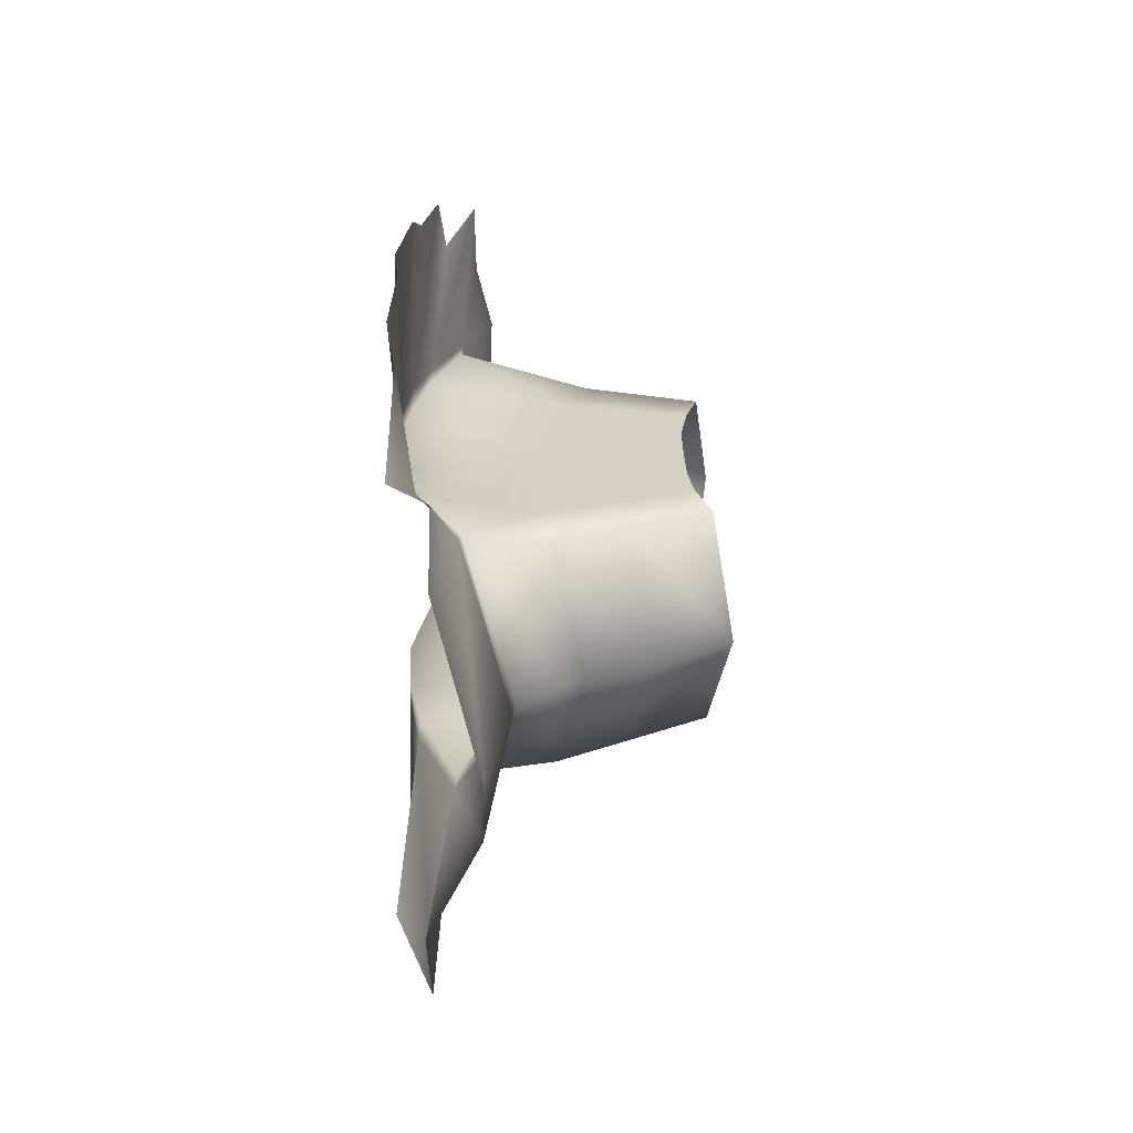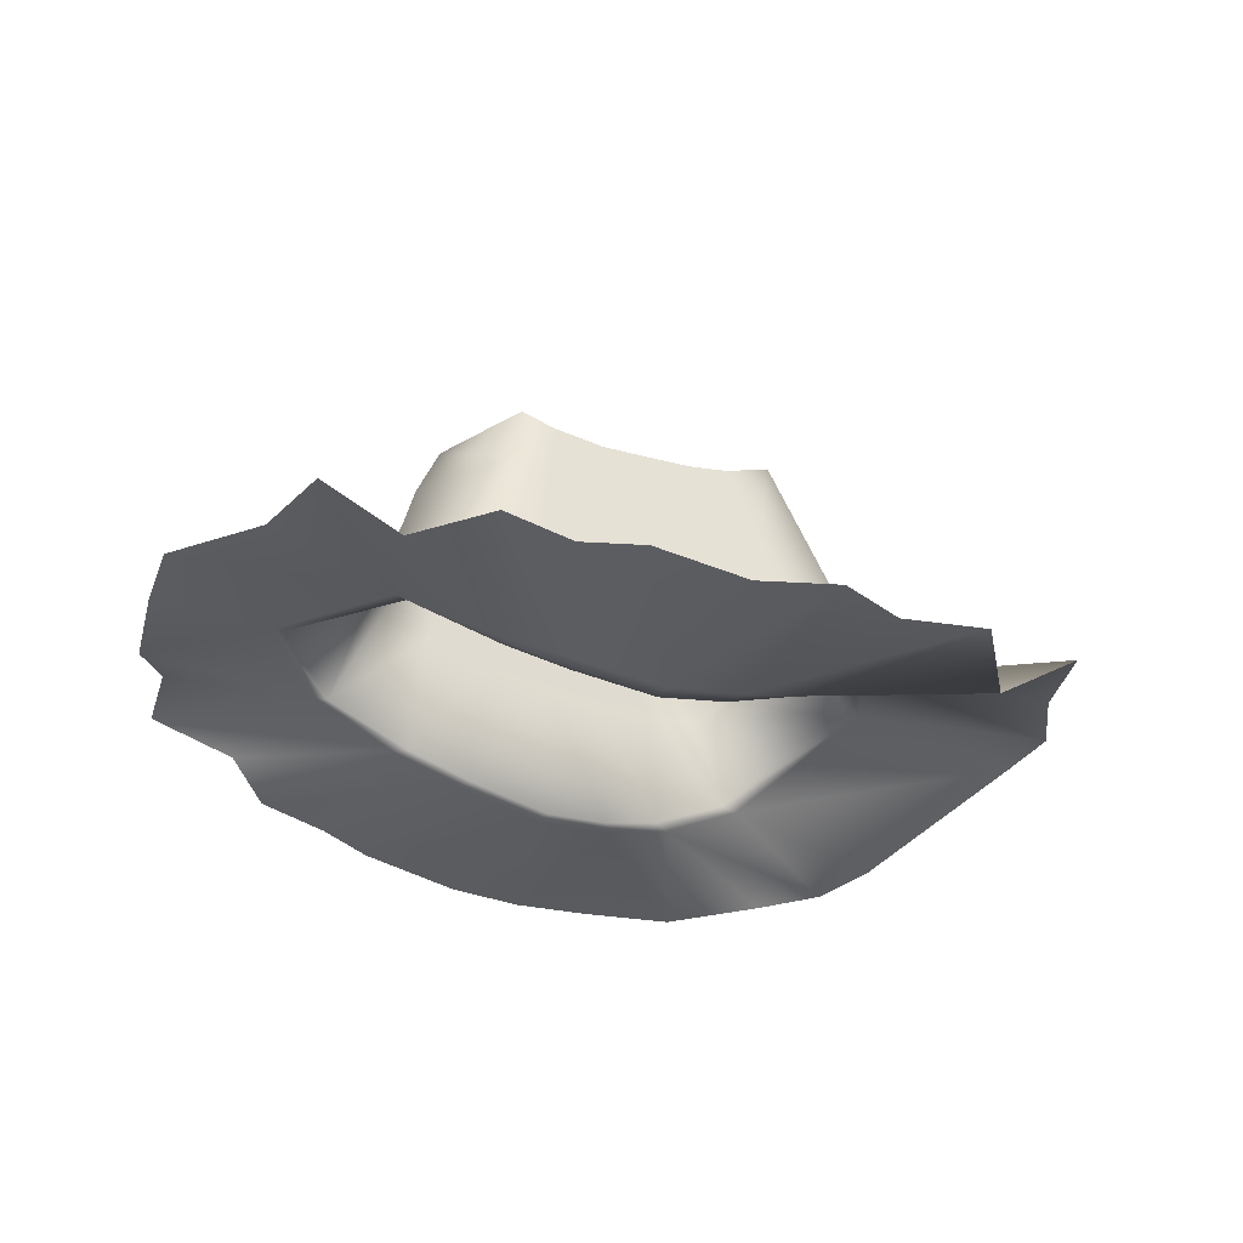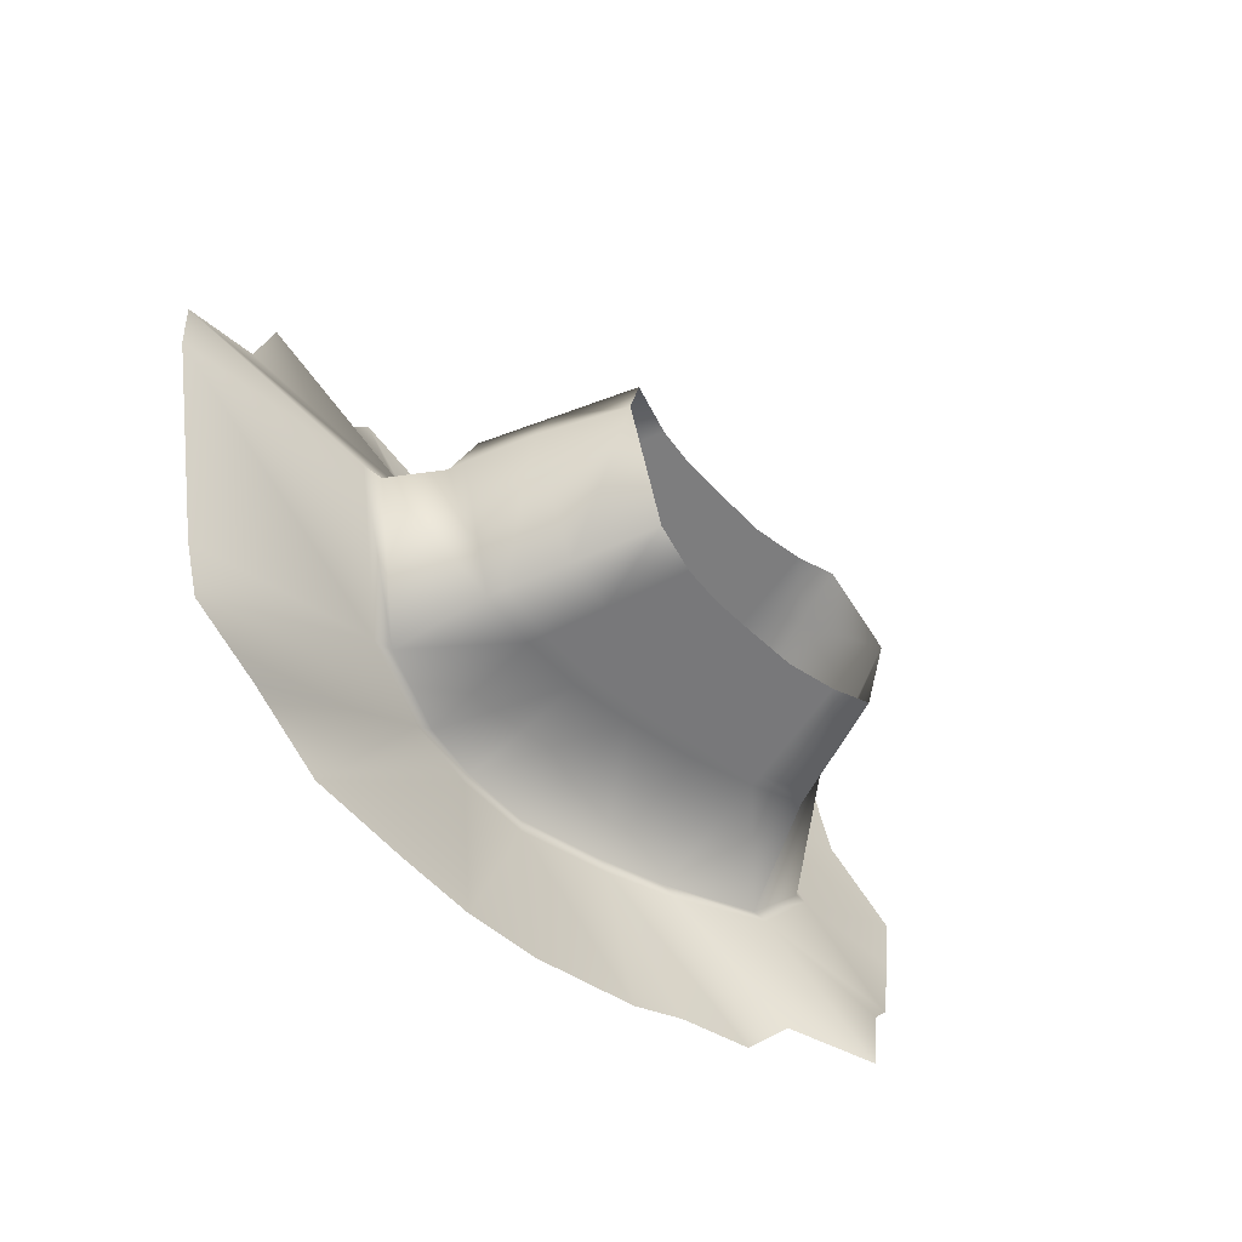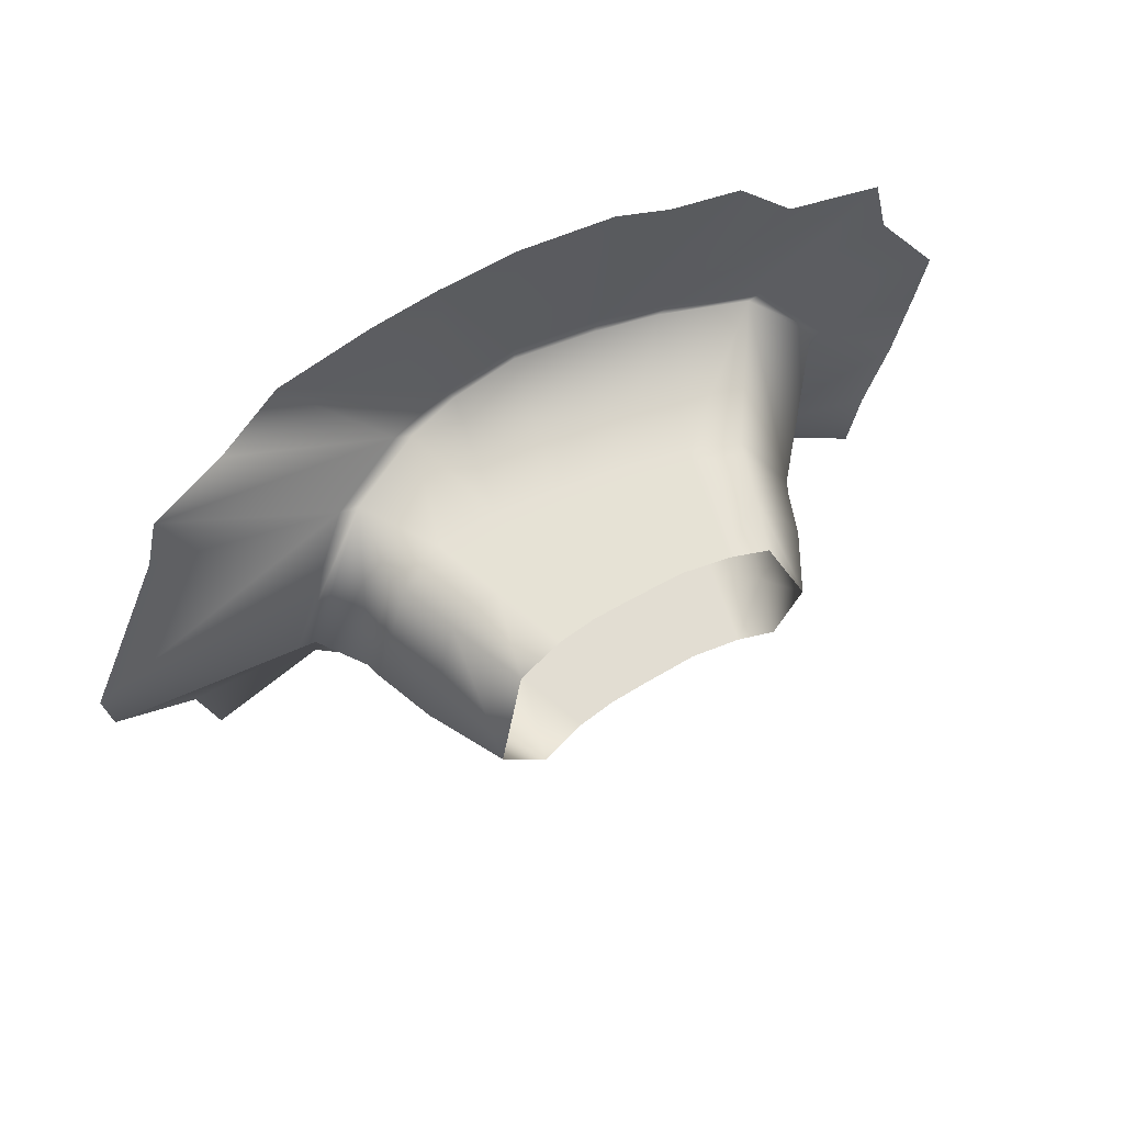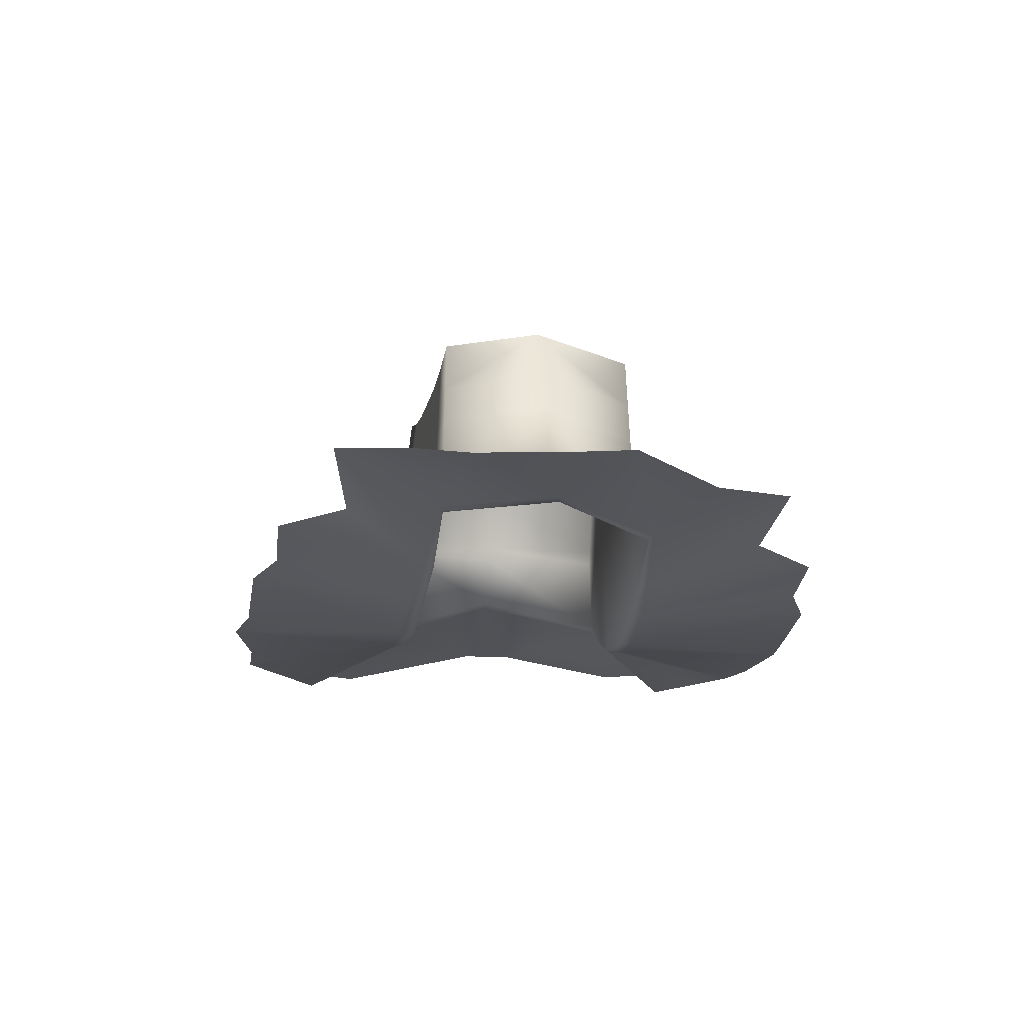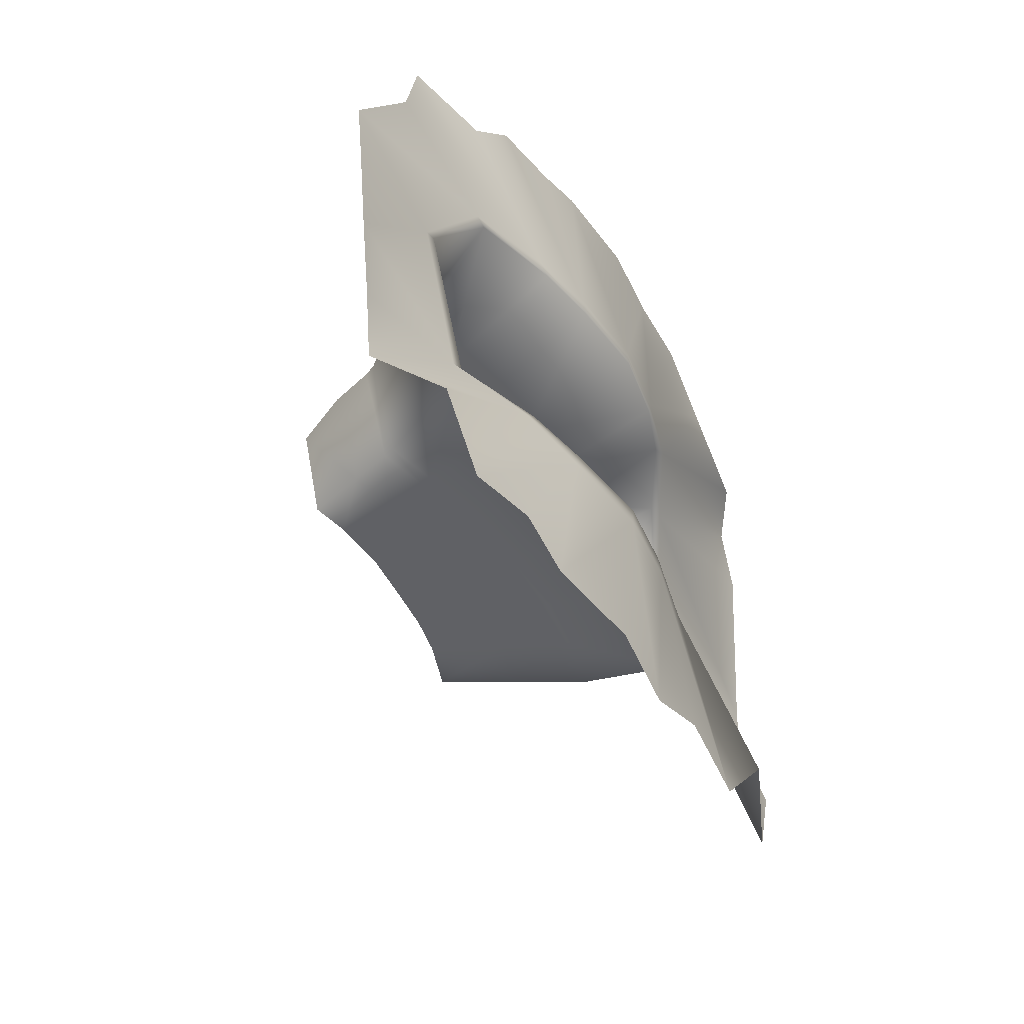
<metadata>
{"format":"obj","ext":"obj","renderer":"f3d","projection":"perspective","resolution":1024,"background":"white","views":[{"elev":26.4,"azim":95.1,"up":"+Z"},{"elev":-35.8,"azim":-26.2,"up":"+Y"},{"elev":-59.2,"azim":138.9,"up":"+Z"},{"elev":63.9,"azim":156.2,"up":"+Z"},{"elev":-22.6,"azim":-95.1,"up":"+Y"},{"elev":-46.5,"azim":-56.9,"up":"+Z"}]}
</metadata>
<code>
v -0.2342 0.01424 0.0139
v 0.2111 0.0209 -0.01009
v -0.1961 0.1266 0.0102
v 0.1322 0.1634 -0.003535
v -0.04102 0.1099 -0.1026
v -0.02671 -0.02027 -0.1107
v 0.03286 0.1221 -0.1102
v 0.0924 -0.01026 -0.1234
v -0.1439 0.1088 -0.09128
v -0.1572 -0.007229 -0.09555
v -0.09629 0.105 -0.09675
v -0.09633 -0.01674 -0.1028
v 0.07888 0.1402 -0.1145
v 0.1479 0.004103 -0.1289
v -0.004054 0.114 -0.1066
v 0.03342 -0.01956 -0.1173
v -0.1787 0.1169 -0.08701
v -0.2052 0.004818 -0.08963
v 0.1776 0.09219 -0.009661
v 0.1146 0.06975 -0.1219
v 0.06369 0.05358 -0.1171
v 0.01535 0.04483 -0.1121
v -0.03361 0.04252 -0.1068
v -0.09631 0.04196 -0.09988
v -0.1508 0.04872 -0.09349
v -0.1924 0.05888 -0.08836
v -0.219 0.06993 0.01334
v 0.2054 0.03546 -0.01065
v 0.1407 0.01817 -0.1274
v 0.08625 0.003414 -0.1221
v 0.02955 -0.005769 -0.1162
v -0.02819 -0.006819 -0.1099
v -0.09632 -0.004163 -0.1022
v -0.1558 0.004757 -0.09511
v -0.2025 0.0164 -0.08936
v -0.2301 0.02559 0.01319
v -0.3298 -0.1255 0.01644
v -0.4491 -0.1268 0.01002
v 0.2483 -0.02194 -0.01048
v 0.4509 -0.0259 -0.02196
v -0.04252 -0.153 -0.291
v -0.02312 -0.1585 -0.1101
v 0.09729 -0.1304 -0.1217
v 0.2677 -0.1307 -0.2257
v -0.1698 -0.137 -0.09692
v -0.3082 -0.1316 -0.1883
v -0.1054 -0.1489 -0.1032
v -0.1925 -0.1427 -0.2575
v 0.04137 -0.1484 -0.1158
v 0.1006 -0.1445 -0.2931
v -0.253 -0.1085 -0.09222
v -0.3968 -0.1046 -0.128
v 0.1752 -0.08538 -0.1312
v 0.3715 -0.08789 -0.1781
v 0.3544 -0.08558 -0.2472
v 0.2004 -0.1273 -0.2991
v 0.03494 -0.1428 -0.3087
v -0.139 -0.1431 -0.283
v -0.2566 -0.1307 -0.2554
v -0.3851 -0.1027 -0.2019
v -0.4321 -0.1231 -0.0762
v -0.3403 -0.1254 0.01423
v -0.2663 -0.1081 -0.09553
v -0.1827 -0.1365 -0.1054
v -0.1134 -0.1483 -0.1175
v -0.02491 -0.158 -0.1269
v 0.04685 -0.1481 -0.1322
v 0.1131 -0.1304 -0.1314
v 0.1934 -0.08561 -0.1355
v 0.2672 -0.02231 -0.01153
v -0.01817 0.1098 0.1111
v -0.001996 -0.02047 0.1111
v 0.05599 0.1226 0.1111
v 0.1177 -0.009475 0.1111
v -0.1217 0.1078 0.1111
v -0.1335 -0.00849 0.1111
v -0.07371 0.1044 0.1111
v -0.07209 -0.01751 0.1111
v 0.102 0.1411 0.1111
v 0.1733 0.005364 0.1111
v 0.01897 0.1141 0.1111
v 0.05849 -0.01927 0.1111
v -0.1568 0.1156 0.1111
v -0.1819 0.003176 0.1111
v 0.139 0.07081 0.1111
v 0.08795 0.05421 0.1111
v 0.03943 0.04505 0.1111
v -0.009798 0.04233 0.1111
v -0.07287 0.04126 0.1111
v -0.1278 0.04757 0.1111
v -0.1698 0.05741 0.1111
v 0.166 0.01938 0.1111
v 0.1113 0.004168 0.1111
v 0.05441 -0.005492 0.1111
v -0.003668 -0.007018 0.1111
v -0.07225 -0.004919 0.1111
v -0.1323 0.003521 0.1111
v -0.1793 0.01479 0.1111
v -0.02845 -0.1613 0.2986
v -0.02226 -0.1634 0.1167
v 0.09864 -0.1258 0.115
v 0.2761 -0.1247 0.2063
v -0.1684 -0.1531 0.1164
v -0.2998 -0.1521 0.2177
v -0.1055 -0.1602 0.1168
v -0.1775 -0.159 0.279
v 0.04599 -0.1477 0.1157
v 0.118 -0.1457 0.2883
v -0.2558 -0.133 0.1147
v -0.3966 -0.1336 0.1595
v 0.1714 -0.07732 0.1126
v 0.3688 -0.07685 0.155
v 0.4559 -0.02421 0.03409
v 0.3532 -0.07607 0.2245
v 0.2144 -0.1239 0.2845
v 0.05362 -0.1455 0.3087
v -0.1223 -0.1587 0.3005
v -0.2434 -0.1513 0.2809
v -0.3796 -0.1328 0.2324
v -0.4559 -0.1251 0.07488
v -0.2689 -0.134 0.1176
v -0.1806 -0.153 0.1257
v -0.1088 -0.1606 0.1335
v -0.02283 -0.1632 0.1335
v 0.05266 -0.1475 0.1317
v 0.1151 -0.1257 0.1235
v 0.1897 -0.07728 0.1165
f 14 29 28
f 14 28 2
f 12 33 32
f 12 32 6
f 16 31 30
f 16 30 8
f 18 35 34
f 18 34 10
f 10 34 33
f 10 33 12
f 8 30 29
f 8 29 14
f 6 32 31
f 6 31 16
f 1 36 35
f 1 35 18
f 20 13 4
f 20 4 19
f 21 7 13
f 21 13 20
f 22 15 7
f 22 7 21
f 23 5 15
f 23 15 22
f 24 11 5
f 24 5 23
f 25 9 11
f 25 11 24
f 26 17 9
f 26 9 25
f 3 17 26
f 3 26 27
f 29 20 19
f 29 19 28
f 30 21 20
f 30 20 29
f 31 22 21
f 31 21 30
f 32 23 22
f 32 22 31
f 33 24 23
f 33 23 32
f 34 25 24
f 34 24 33
f 35 26 25
f 35 25 34
f 36 27 26
f 36 26 35
f 42 66 65
f 42 65 47
f 45 64 63
f 45 63 51
f 47 65 64
f 47 64 45
f 51 63 62
f 51 62 37
f 53 39 70
f 53 70 69
f 43 53 69
f 43 69 68
f 49 43 68
f 49 68 67
f 49 67 66
f 49 66 42
f 62 61 38
f 63 52 61
f 63 61 62
f 63 60 52
f 64 46 60
f 64 60 63
f 64 59 46
f 65 48 59
f 65 59 64
f 65 58 48
f 66 41 58
f 66 58 65
f 57 41 66
f 57 66 67
f 67 50 57
f 56 50 67
f 56 67 68
f 68 44 56
f 55 44 68
f 55 68 69
f 69 54 55
f 40 54 69
f 40 69 70
f 39 53 14
f 39 14 2
f 47 12 6
f 47 6 42
f 51 18 10
f 51 10 45
f 43 49 16
f 43 16 8
f 51 37 1
f 51 1 18
f 45 10 12
f 45 12 47
f 49 42 6
f 49 6 16
f 53 43 8
f 53 8 14
f 80 2 28
f 80 28 92
f 78 72 95
f 78 95 96
f 82 74 93
f 82 93 94
f 84 76 97
f 84 97 98
f 76 78 96
f 76 96 97
f 74 80 92
f 74 92 93
f 72 82 94
f 72 94 95
f 1 84 98
f 1 98 36
f 85 19 4
f 85 4 79
f 86 85 79
f 86 79 73
f 87 86 73
f 87 73 81
f 88 87 81
f 88 81 71
f 89 88 71
f 89 71 77
f 90 89 77
f 90 77 75
f 91 90 75
f 91 75 83
f 91 83 3
f 91 3 27
f 92 28 19
f 92 19 85
f 93 92 85
f 93 85 86
f 94 93 86
f 94 86 87
f 95 94 87
f 95 87 88
f 96 95 88
f 96 88 89
f 97 96 89
f 97 89 90
f 98 97 90
f 98 90 91
f 36 98 91
f 36 91 27
f 123 124 100
f 123 100 105
f 121 122 103
f 121 103 109
f 122 123 105
f 122 105 103
f 62 121 109
f 62 109 37
f 111 127 70
f 111 70 39
f 101 126 127
f 101 127 111
f 107 125 126
f 107 126 101
f 124 125 107
f 124 107 100
f 62 38 120
f 121 62 120
f 121 120 110
f 121 110 119
f 122 121 119
f 122 119 104
f 122 104 118
f 123 122 118
f 123 118 106
f 123 106 117
f 124 123 117
f 124 117 99
f 124 99 116
f 124 116 125
f 125 116 108
f 125 108 115
f 125 115 126
f 126 115 102
f 126 102 114
f 126 114 127
f 127 114 112
f 127 112 113
f 127 113 70
f 70 113 40
f 2 80 111
f 2 111 39
f 72 78 105
f 72 105 100
f 76 84 109
f 76 109 103
f 101 74 82
f 101 82 107
f 109 84 1
f 109 1 37
f 78 76 103
f 78 103 105
f 107 82 72
f 107 72 100
f 111 80 74
f 111 74 101

</code>
